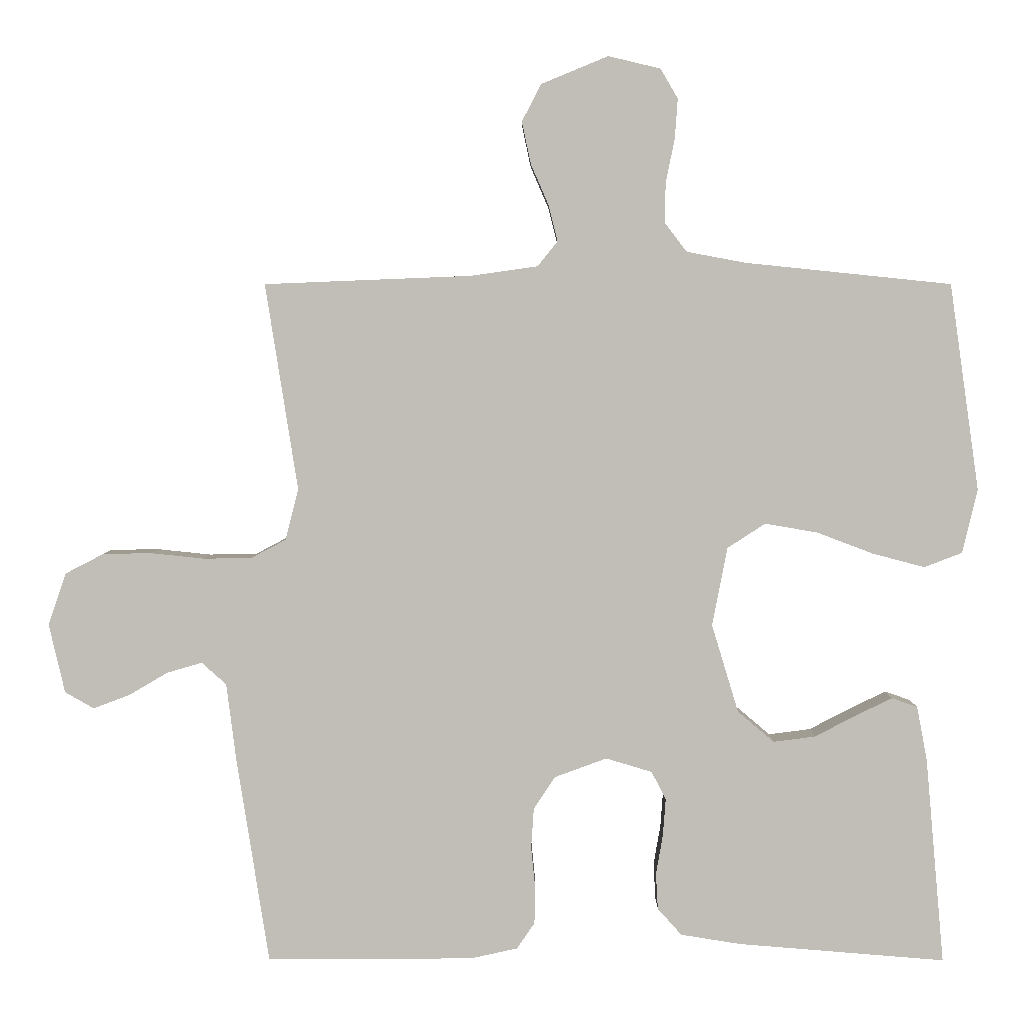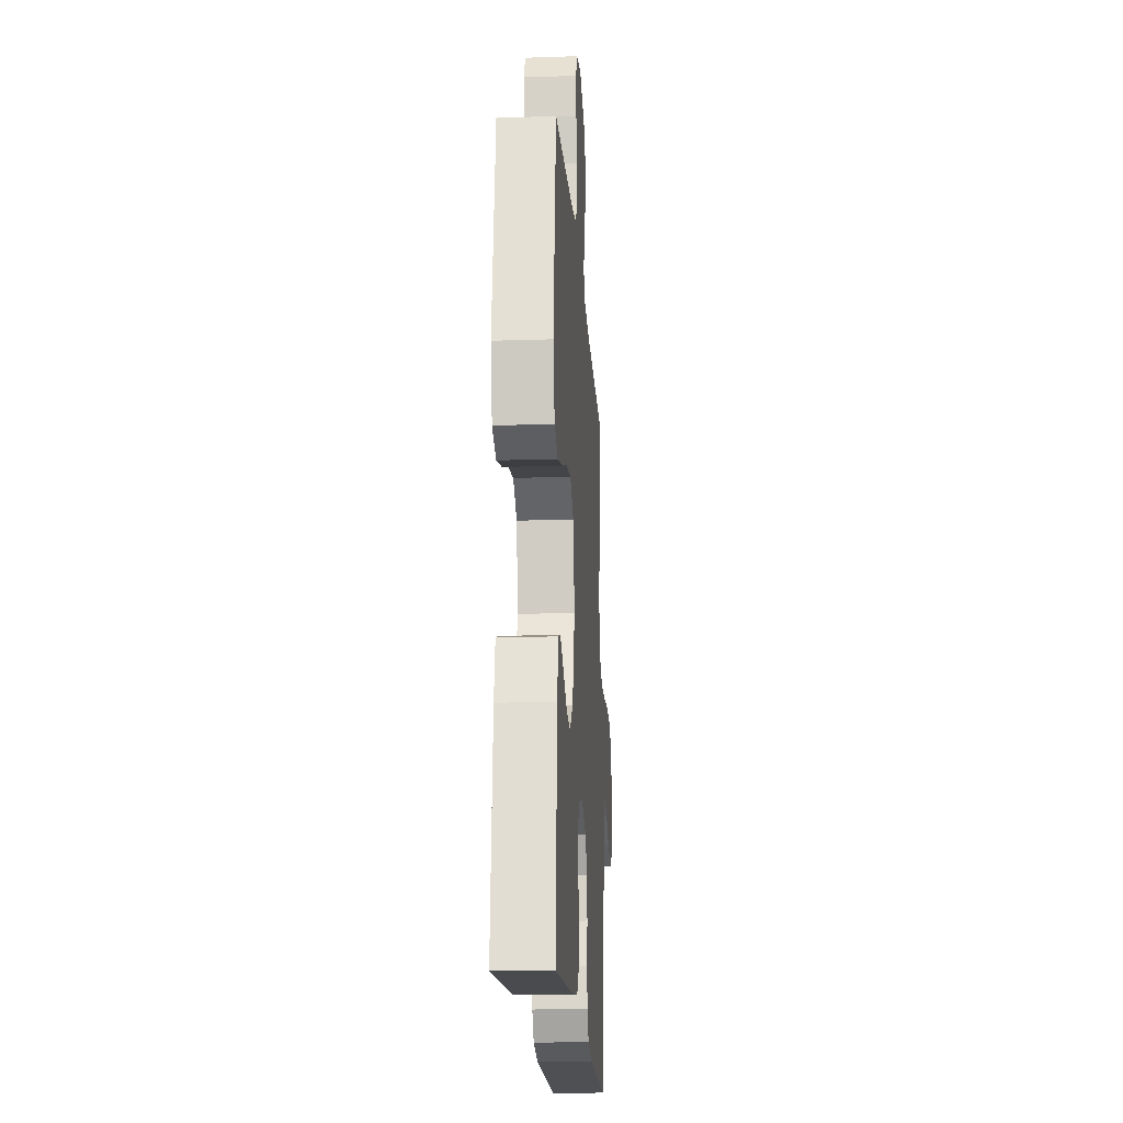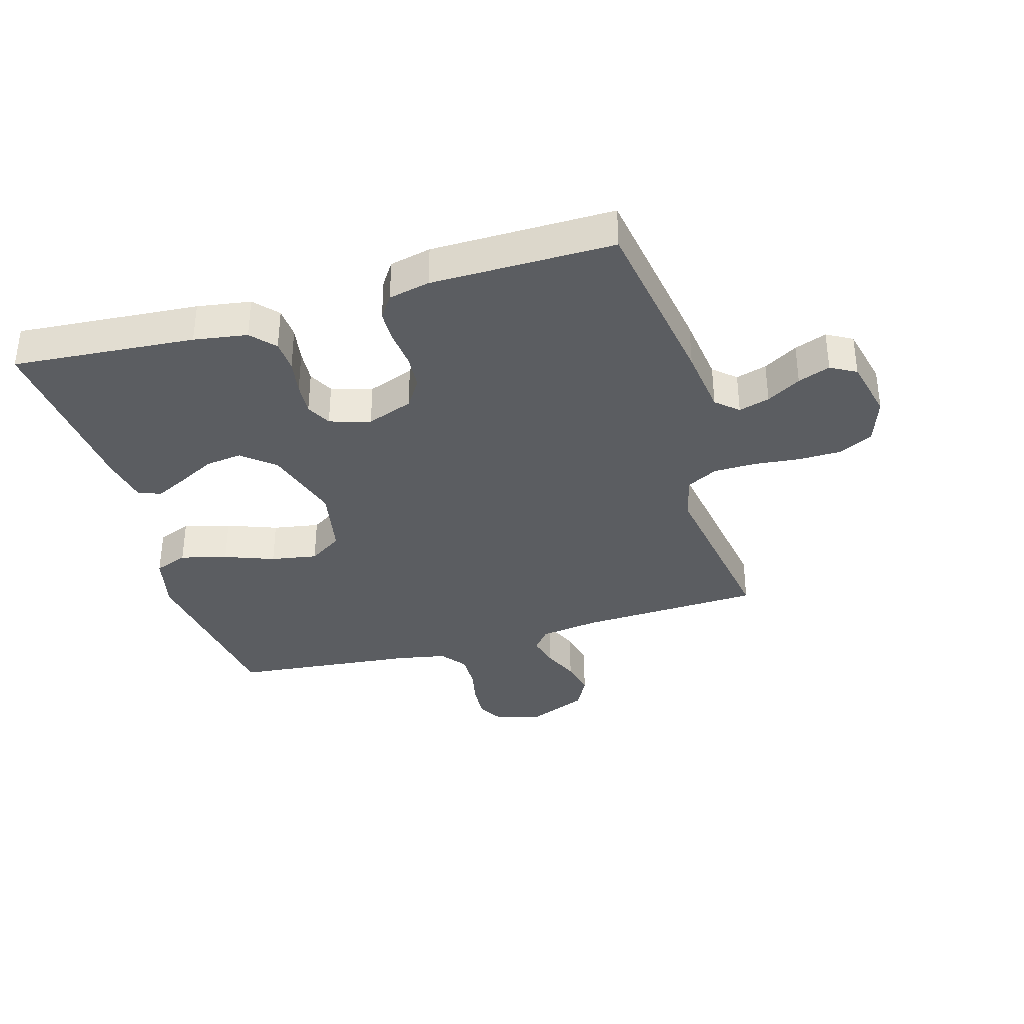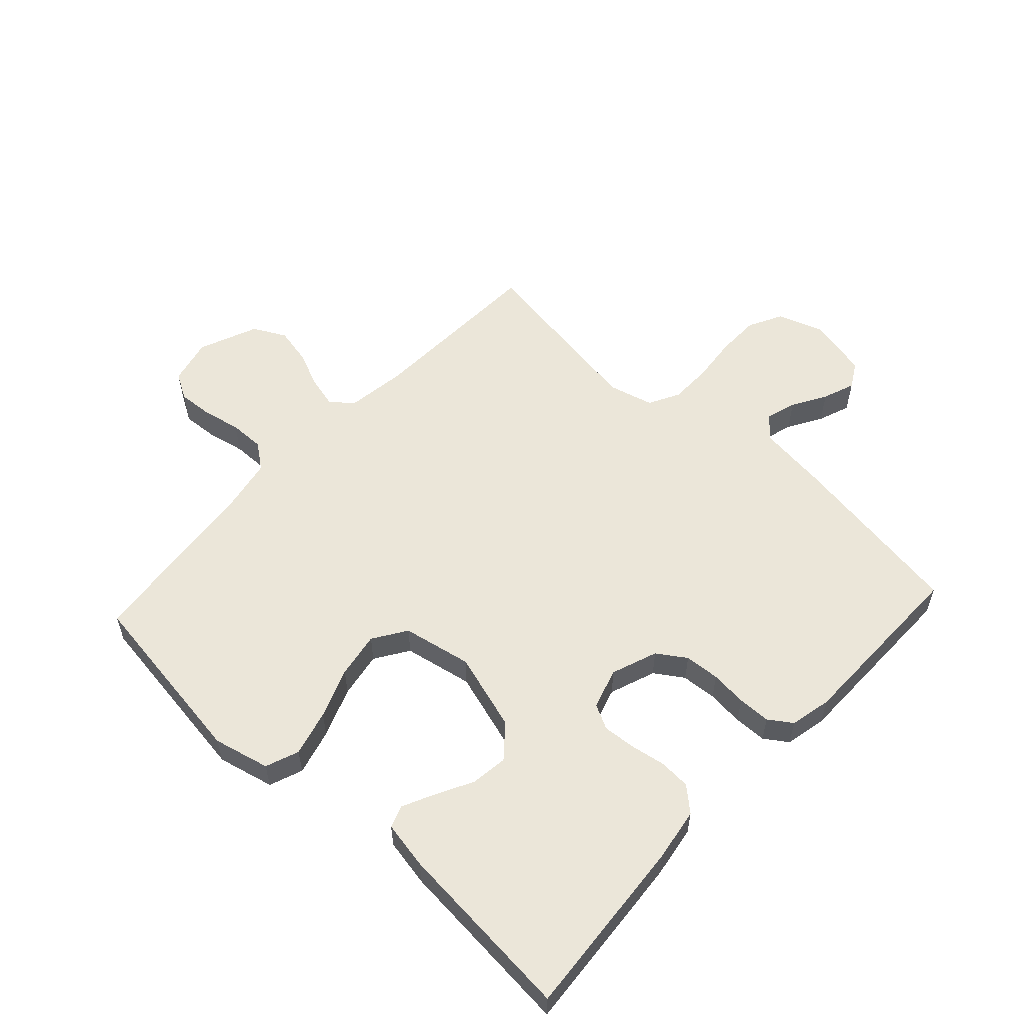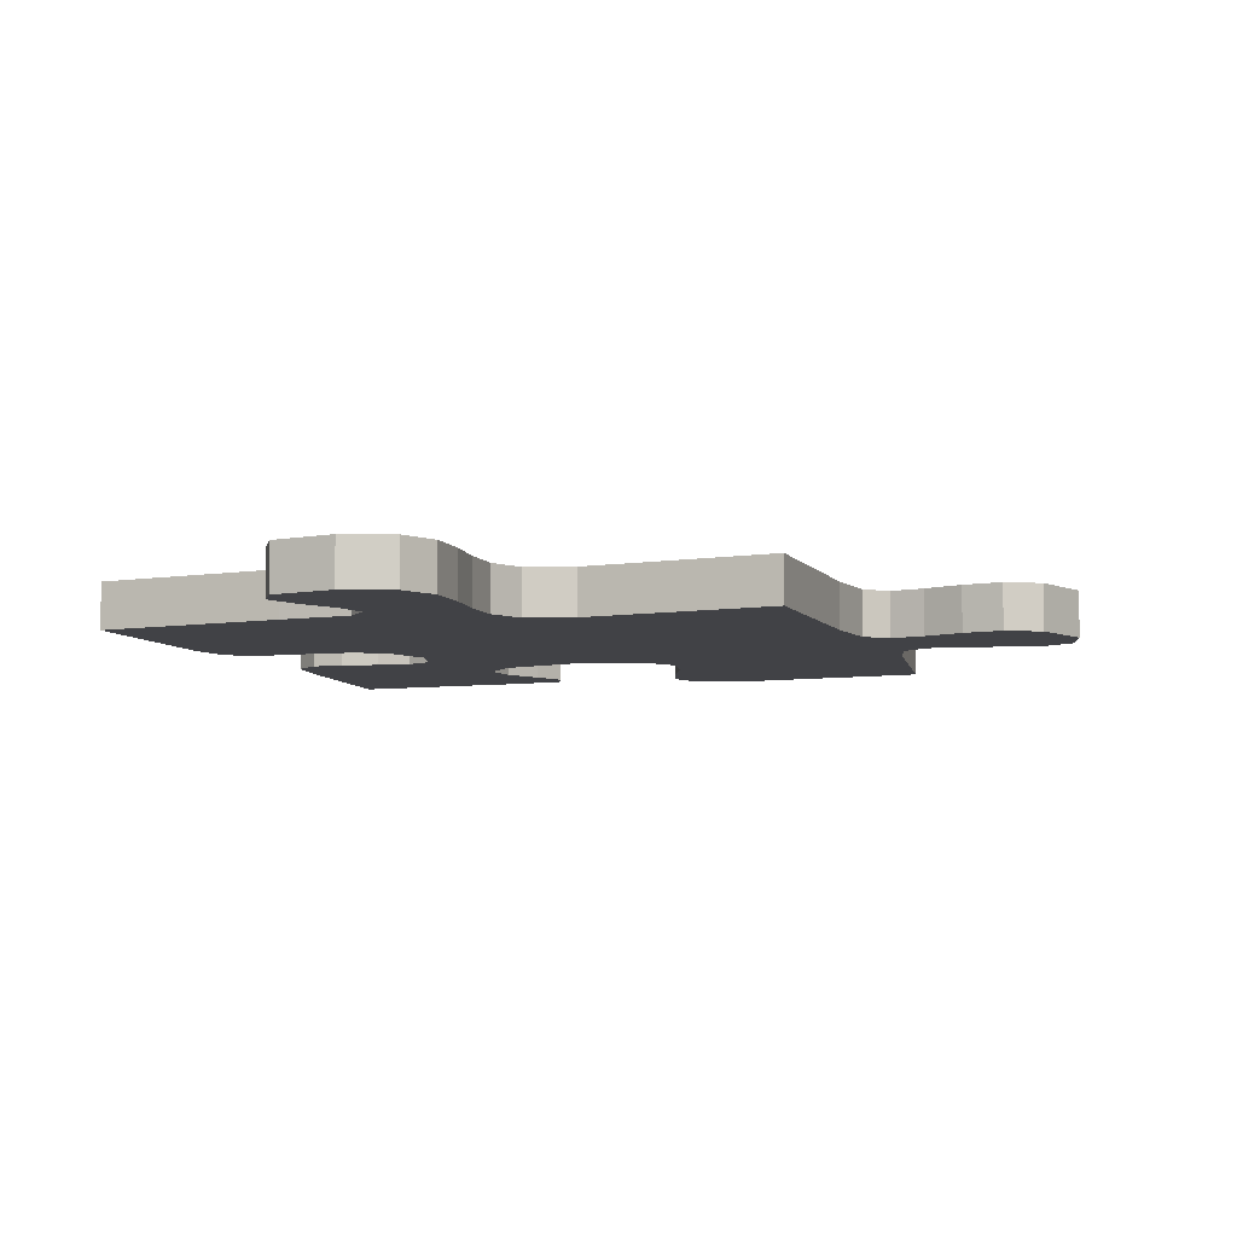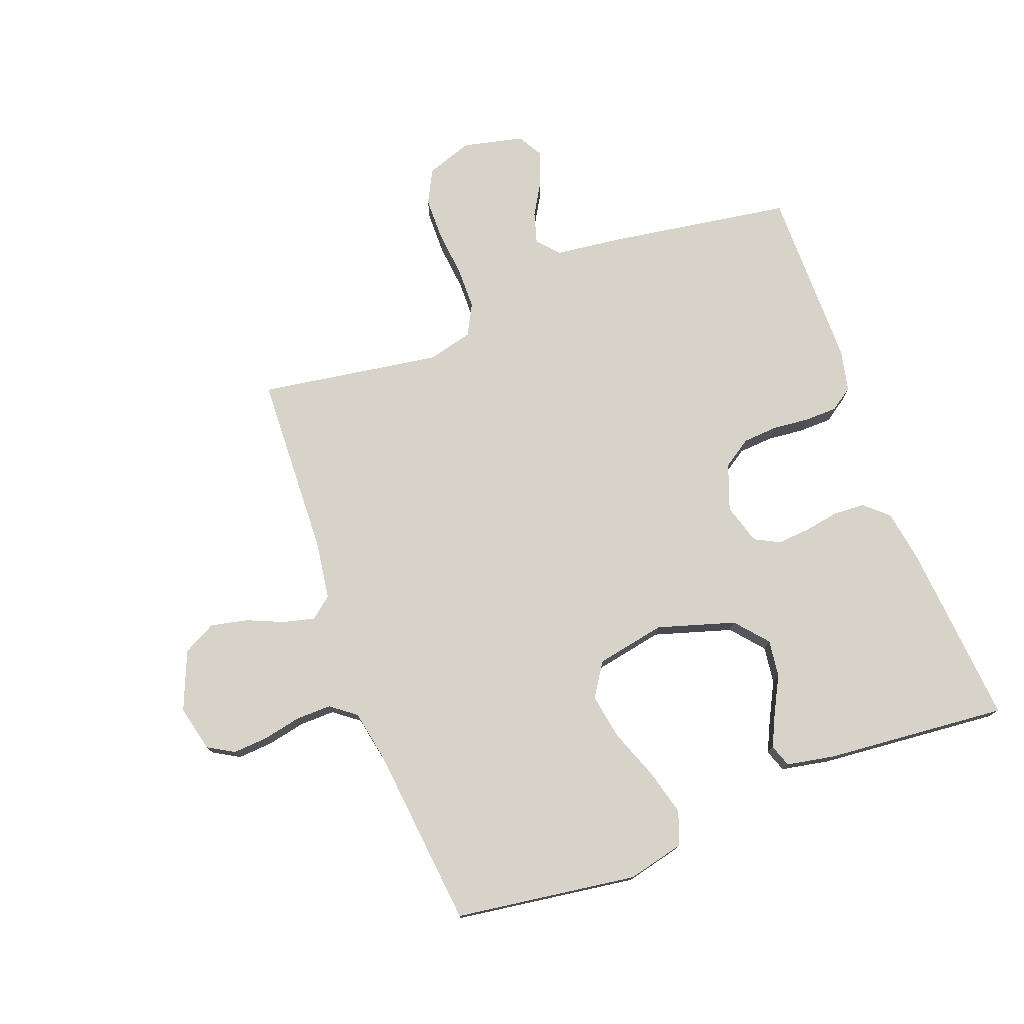
<metadata>
{"format":"obj","ext":"obj","renderer":"f3d","projection":"perspective","resolution":1024,"background":"white","views":[{"elev":4.0,"azim":0.3,"up":"+Z"},{"elev":-18.3,"azim":93.7,"up":"+Z"},{"elev":-35.5,"azim":-163.7,"up":"+Y"},{"elev":56.6,"azim":132.7,"up":"+Y"},{"elev":-6.7,"azim":-73.3,"up":"+Y"},{"elev":76.1,"azim":69.4,"up":"+Y"}]}
</metadata>
<code>
v -0.5 0.07 0.5
v -0.2 0.07 0.512
v -0.102 0.07 0.526
v -0.073 0.07 0.562
v -0.086 0.07 0.614
v -0.112 0.07 0.674
v -0.125 0.07 0.735
v -0.097 0.07 0.789
v 0 0.07 0.829
v 0.076 0.07 0.811
v 0.101 0.07 0.768
v 0.097 0.07 0.71
v 0.084 0.07 0.647
v 0.083 0.07 0.589
v 0.115 0.07 0.547
v 0.2 0.07 0.531
v 0.5 0.07 0.5
v 0.543 0.07 0.2
v 0.521 0.07 0.107
v 0.466 0.07 0.086
v 0.39 0.07 0.106
v 0.308 0.07 0.137
v 0.232 0.07 0.15
v 0.177 0.07 0.114
v 0.155 0.07 0
v 0.194 0.07 -0.128
v 0.247 0.07 -0.173
v 0.308 0.07 -0.165
v 0.369 0.07 -0.133
v 0.421 0.07 -0.108
v 0.458 0.07 -0.121
v 0.473 0.07 -0.2
v 0.5 0.07 -0.5
v 0.2 0.07 -0.476
v 0.112 0.07 -0.462
v 0.077 0.07 -0.423
v 0.074 0.07 -0.371
v 0.084 0.07 -0.313
v 0.088 0.07 -0.259
v 0.067 0.07 -0.218
v 0 0.07 -0.198
v -0.076 0.07 -0.226
v -0.107 0.07 -0.273
v -0.111 0.07 -0.331
v -0.105 0.07 -0.391
v -0.106 0.07 -0.445
v -0.132 0.07 -0.483
v -0.2 0.07 -0.498
v -0.5 0.07 -0.5
v -0.547 0.07 -0.2
v -0.561 0.07 -0.088
v -0.597 0.07 -0.056
v -0.648 0.07 -0.071
v -0.704 0.07 -0.104
v -0.757 0.07 -0.124
v -0.799 0.07 -0.1
v -0.822 0.07 0
v -0.796 0.07 0.076
v -0.74 0.07 0.105
v -0.669 0.07 0.106
v -0.592 0.07 0.098
v -0.523 0.07 0.099
v -0.472 0.07 0.126
v -0.453 0.07 0.2
v -0.5 0 0.5
v -0.2 0 0.512
v -0.102 0 0.526
v -0.073 0 0.562
v -0.086 0 0.614
v -0.112 0 0.674
v -0.125 0 0.735
v -0.097 0 0.789
v 0 0 0.829
v 0.076 0 0.811
v 0.101 0 0.768
v 0.097 0 0.71
v 0.084 0 0.647
v 0.083 0 0.589
v 0.115 0 0.547
v 0.2 0 0.531
v 0.5 0 0.5
v 0.543 0 0.2
v 0.521 0 0.107
v 0.466 0 0.086
v 0.39 0 0.106
v 0.308 0 0.137
v 0.232 0 0.15
v 0.177 0 0.114
v 0.155 0 0
v 0.194 0 -0.128
v 0.247 0 -0.173
v 0.308 0 -0.165
v 0.369 0 -0.133
v 0.421 0 -0.108
v 0.458 0 -0.121
v 0.473 0 -0.2
v 0.5 0 -0.5
v 0.2 0 -0.476
v 0.112 0 -0.462
v 0.077 0 -0.423
v 0.074 0 -0.371
v 0.084 0 -0.313
v 0.088 0 -0.259
v 0.067 0 -0.218
v 0 0 -0.198
v -0.076 0 -0.226
v -0.107 0 -0.273
v -0.111 0 -0.331
v -0.105 0 -0.391
v -0.106 0 -0.445
v -0.132 0 -0.483
v -0.2 0 -0.498
v -0.5 0 -0.5
v -0.547 0 -0.2
v -0.561 0 -0.088
v -0.597 0 -0.056
v -0.648 0 -0.071
v -0.704 0 -0.104
v -0.757 0 -0.124
v -0.799 0 -0.1
v -0.822 0 0
v -0.796 0 0.076
v -0.74 0 0.105
v -0.669 0 0.106
v -0.592 0 0.098
v -0.523 0 0.099
v -0.472 0 0.126
v -0.453 0 0.2
f 58 59 60 61
f 58 61 62
f 57 58 62
f 56 57 62
f 53 54 55 56
f 52 53 56 62
f 51 52 62 63
f 49 50 51 63
f 44 45 46 47
f 43 44 47 48
f 35 36 37 38
f 35 38 39
f 34 35 39
f 33 34 39 40
f 28 29 30 31
f 28 31 32 33
f 19 20 21 22
f 19 22 23
f 16 17 18 19
f 15 16 19 23
f 14 15 23 24
f 10 11 12 13
f 10 13 14
f 9 10 14
f 5 6 7 8
f 4 5 8 9
f 64 1 2
f 64 2 3
f 63 64 3
f 43 48 49 63
f 42 43 63 3
f 41 42 3 4
f 40 41 4 9
f 27 28 33 40
f 26 27 40
f 25 26 40
f 24 25 40
f 9 14 24 40
f 125 124 123 122
f 126 125 122
f 126 122 121
f 126 121 120
f 120 119 118 117
f 126 120 117 116
f 127 126 116 115
f 127 115 114 113
f 111 110 109 108
f 112 111 108 107
f 102 101 100 99
f 103 102 99
f 103 99 98
f 104 103 98 97
f 95 94 93 92
f 97 96 95 92
f 86 85 84 83
f 87 86 83
f 83 82 81 80
f 87 83 80 79
f 88 87 79 78
f 77 76 75 74
f 78 77 74
f 78 74 73
f 72 71 70 69
f 73 72 69 68
f 66 65 128
f 67 66 128
f 67 128 127
f 127 113 112 107
f 67 127 107 106
f 68 67 106 105
f 73 68 105 104
f 104 97 92 91
f 104 91 90
f 104 90 89
f 104 89 88
f 104 88 78 73
f 1 65 66 2
f 2 66 67 3
f 3 67 68 4
f 4 68 69 5
f 5 69 70 6
f 6 70 71 7
f 7 71 72 8
f 8 72 73 9
f 9 73 74 10
f 10 74 75 11
f 11 75 76 12
f 12 76 77 13
f 13 77 78 14
f 14 78 79 15
f 15 79 80 16
f 16 80 81 17
f 17 81 82 18
f 18 82 83 19
f 19 83 84 20
f 20 84 85 21
f 21 85 86 22
f 22 86 87 23
f 23 87 88 24
f 24 88 89 25
f 25 89 90 26
f 26 90 91 27
f 27 91 92 28
f 28 92 93 29
f 29 93 94 30
f 30 94 95 31
f 31 95 96 32
f 32 96 97 33
f 33 97 98 34
f 34 98 99 35
f 35 99 100 36
f 36 100 101 37
f 37 101 102 38
f 38 102 103 39
f 39 103 104 40
f 40 104 105 41
f 41 105 106 42
f 42 106 107 43
f 43 107 108 44
f 44 108 109 45
f 45 109 110 46
f 46 110 111 47
f 47 111 112 48
f 48 112 113 49
f 49 113 114 50
f 50 114 115 51
f 51 115 116 52
f 52 116 117 53
f 53 117 118 54
f 54 118 119 55
f 55 119 120 56
f 56 120 121 57
f 57 121 122 58
f 58 122 123 59
f 59 123 124 60
f 60 124 125 61
f 61 125 126 62
f 62 126 127 63
f 63 127 128 64
f 64 128 65 1

</code>
